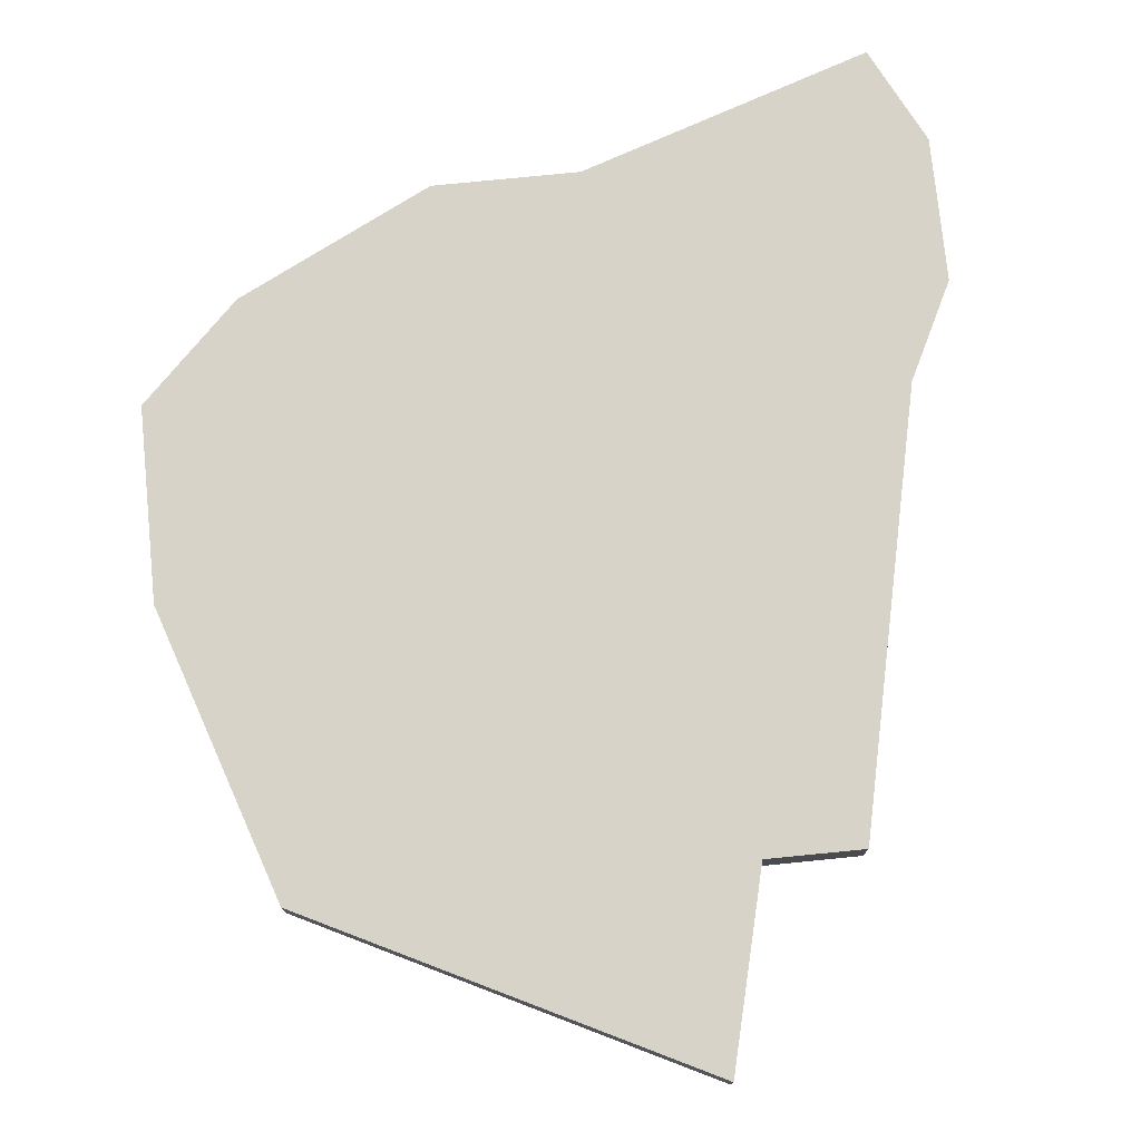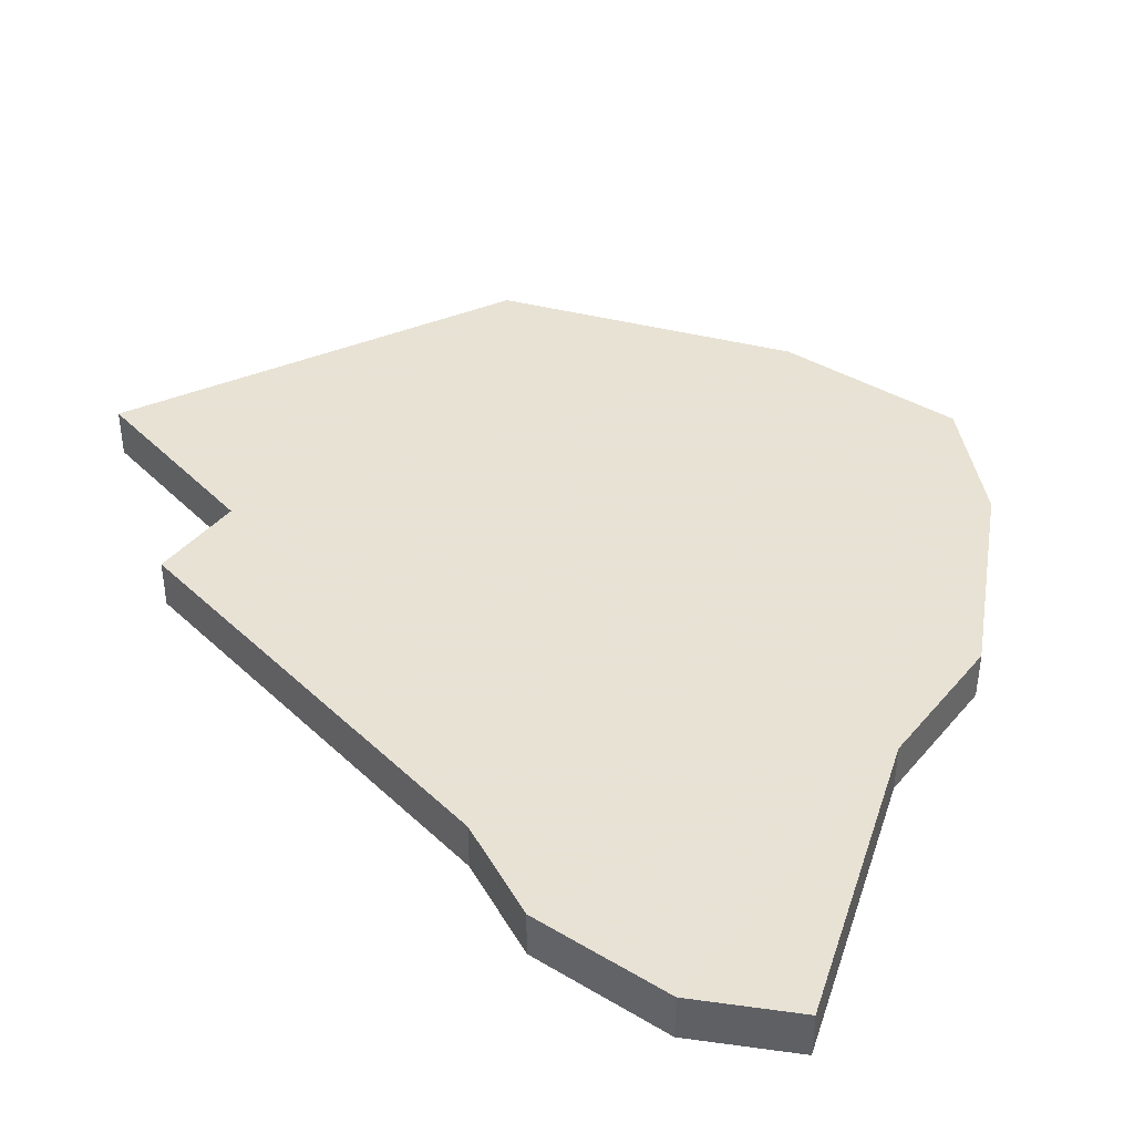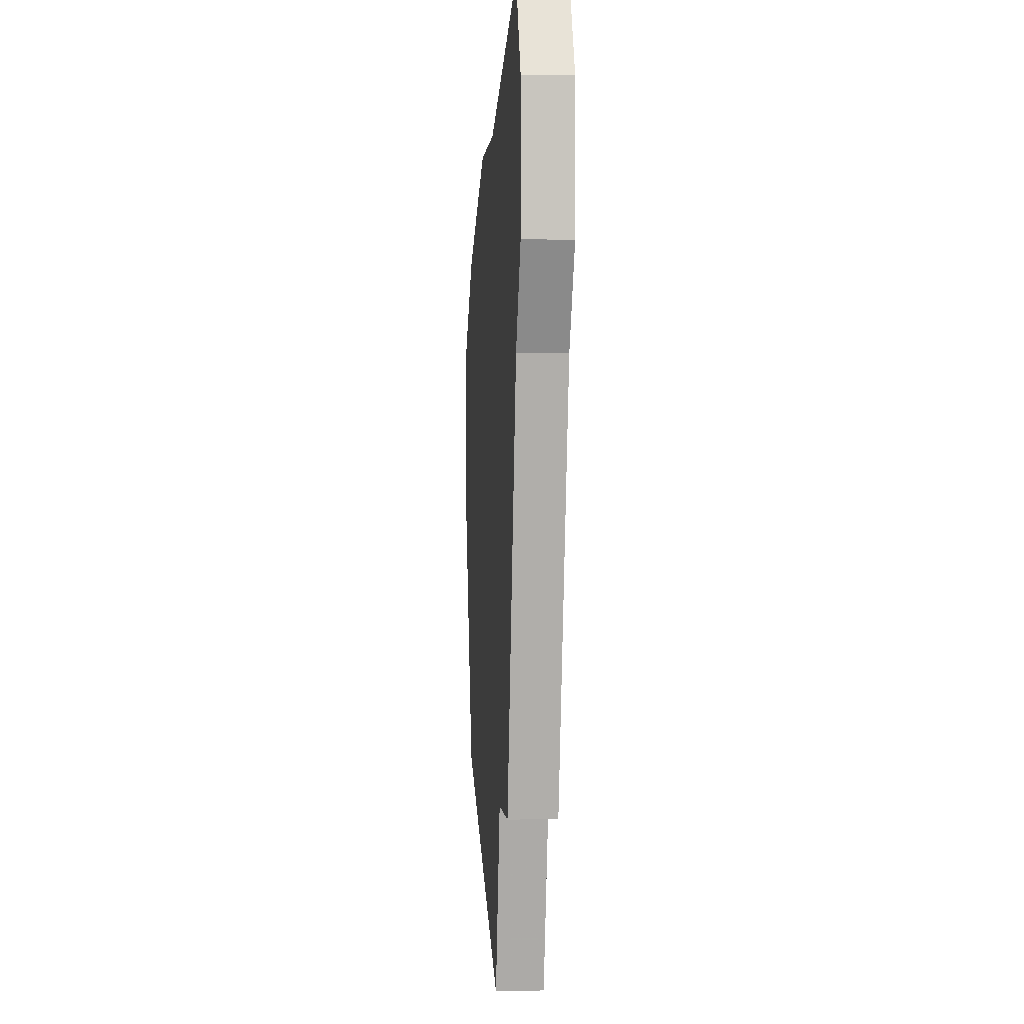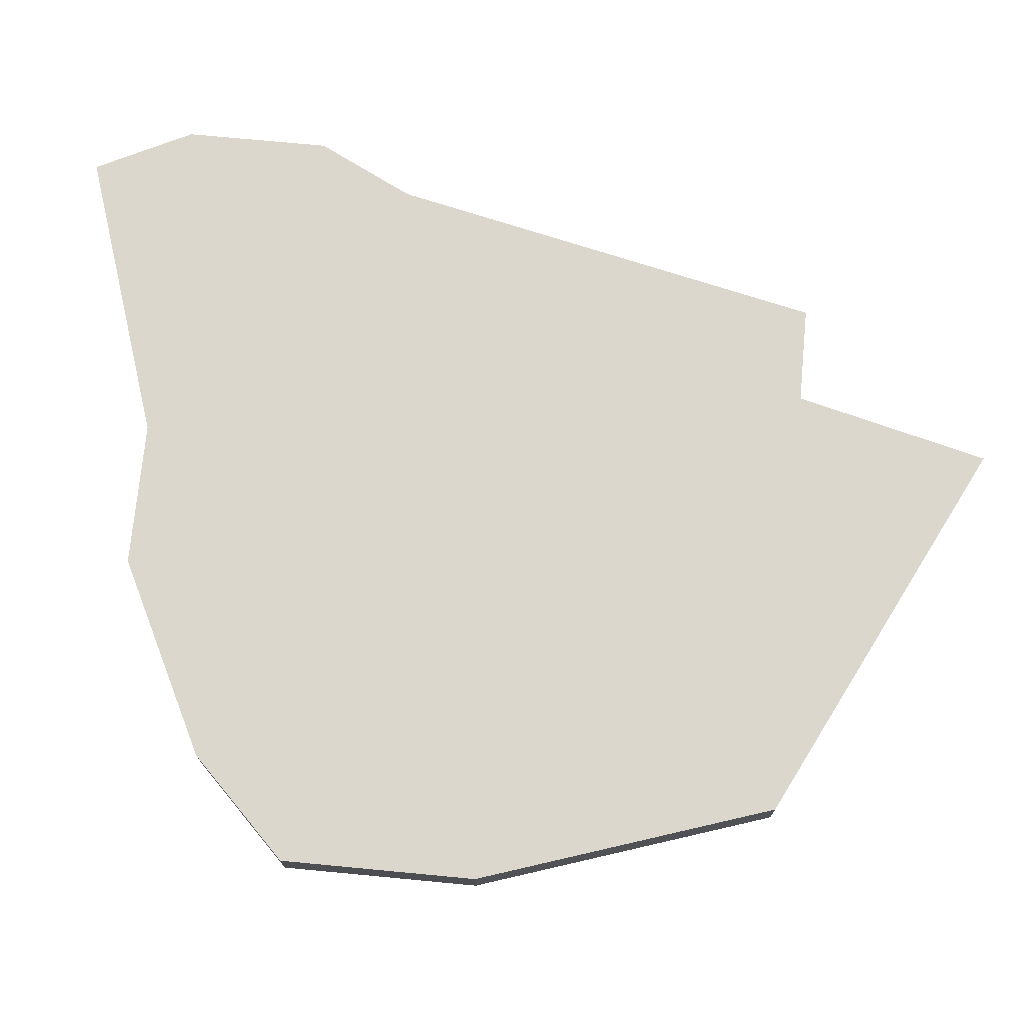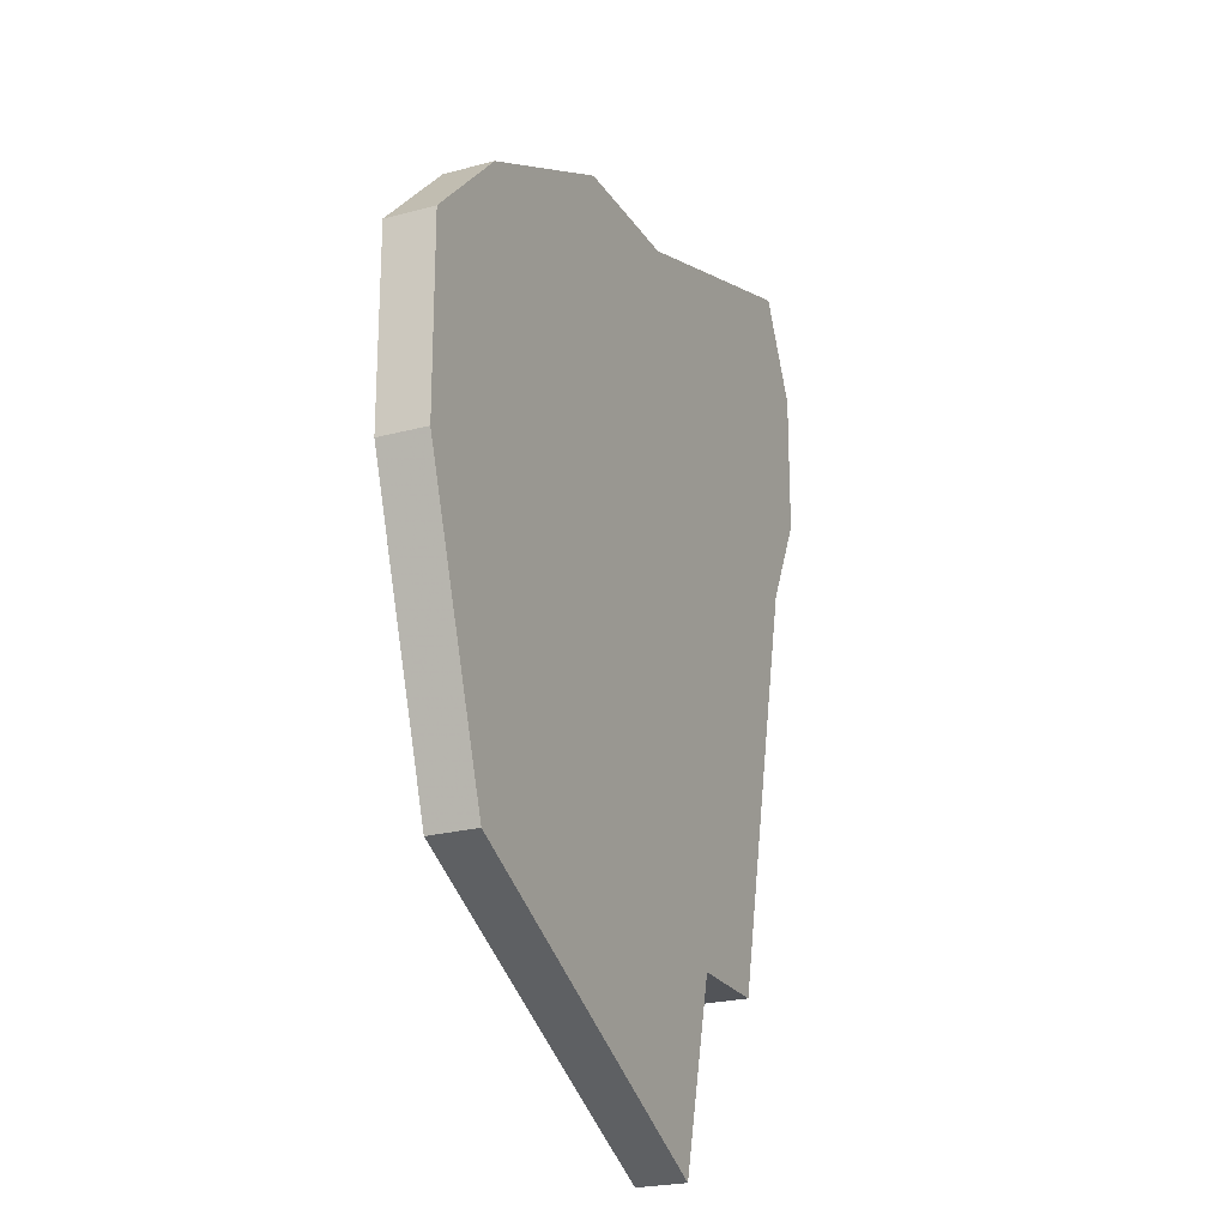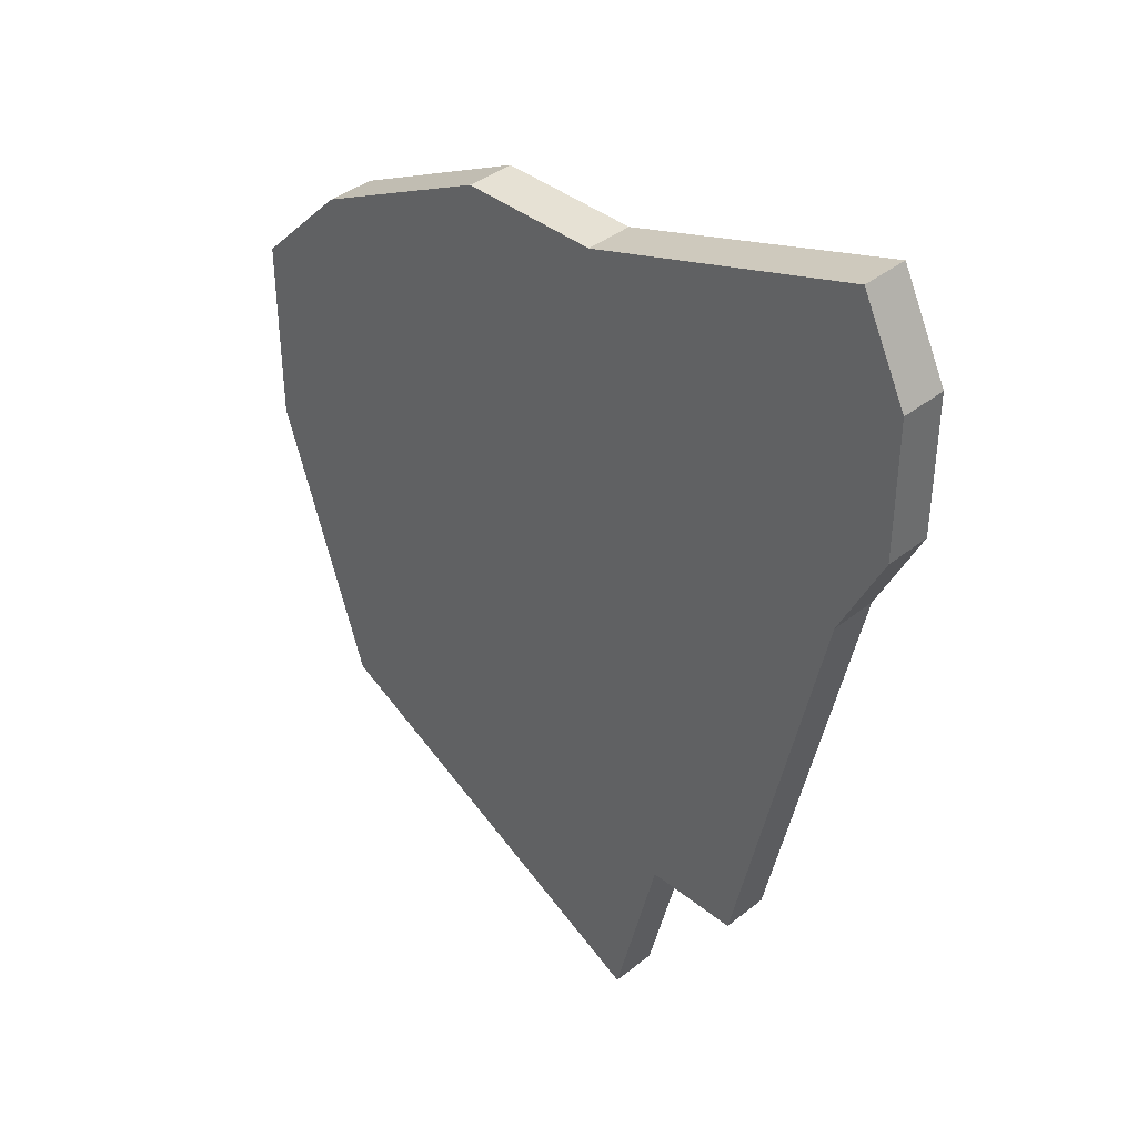
<metadata>
{"format":"obj","ext":"obj","renderer":"f3d","projection":"perspective","resolution":1024,"background":"white","views":[{"elev":76.2,"azim":-5.7,"up":"+Z"},{"elev":40.6,"azim":126.1,"up":"+Z"},{"elev":0.2,"azim":85.3,"up":"+Y"},{"elev":73.2,"azim":-84.6,"up":"+Z"},{"elev":-23.1,"azim":-65.5,"up":"+Y"},{"elev":39.2,"azim":45.2,"up":"+Y"}]}
</metadata>
<code>
v 3105 -441 0
v 3105 -441 1
v 3112 -455 0
v 3112 -455 1
v 3110 -455 0
v 3110 -455 1
v 3101 -455 0
v 3101 -455 1
v 3101 -443 0
v 3101 -443 1
v 3109 -459 0
v 3109 -459 1
v 3108 -441 0
v 3108 -441 1
v 3099 -449 0
v 3099 -449 1
v 3099 -445 0
v 3099 -445 1
v 3115 -441 0
v 3115 -441 1
v 3115 -444 0
v 3115 -444 1
v 3114 -446 0
v 3114 -446 1
v 3114 -439 0
v 3114 -439 1
f 9 15 17
f 1 5 15
f 9 1 15
f 5 1 13
f 5 7 15
f 23 3 5
f 7 5 11
f 21 23 13
f 13 19 21
f 13 25 19
f 5 13 23
f 18 16 10
f 16 6 2
f 16 2 10
f 14 2 6
f 16 8 6
f 6 4 24
f 12 6 8
f 14 24 22
f 22 20 14
f 20 26 14
f 24 14 6
f 2 14 1
f 1 14 13
f 10 2 9
f 9 2 1
f 18 10 17
f 17 10 9
f 16 18 15
f 15 18 17
f 8 16 7
f 7 16 15
f 12 8 11
f 11 8 7
f 6 12 5
f 5 12 11
f 4 6 3
f 3 6 5
f 24 4 23
f 23 4 3
f 22 24 21
f 21 24 23
f 20 22 19
f 19 22 21
f 14 26 13
f 13 26 25
f 26 20 25
f 25 20 19

</code>
